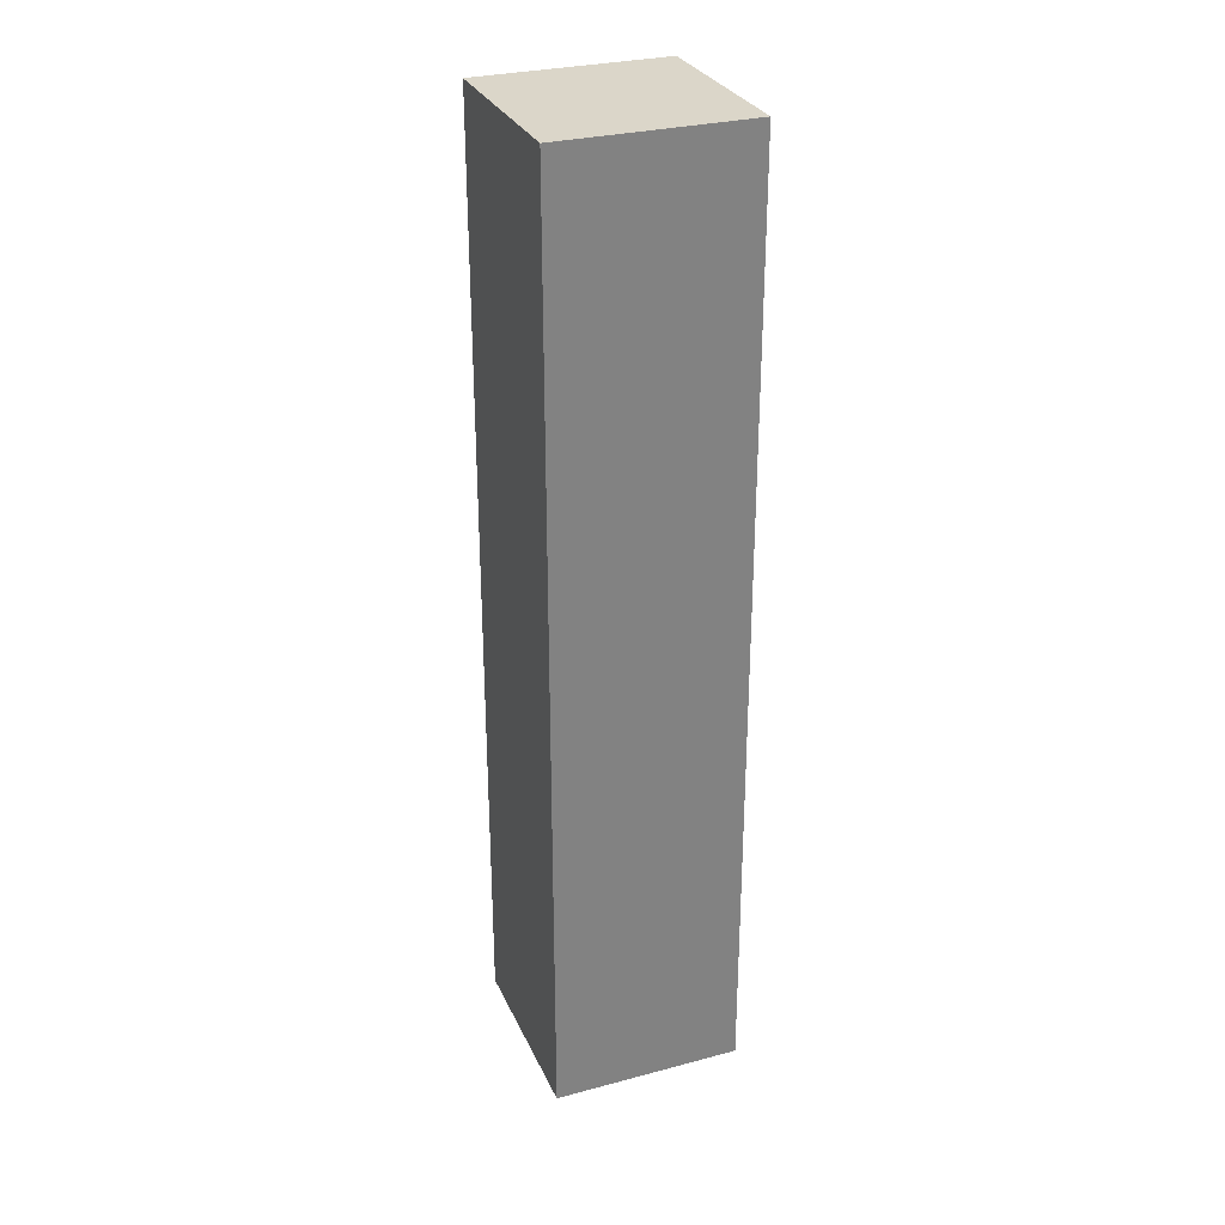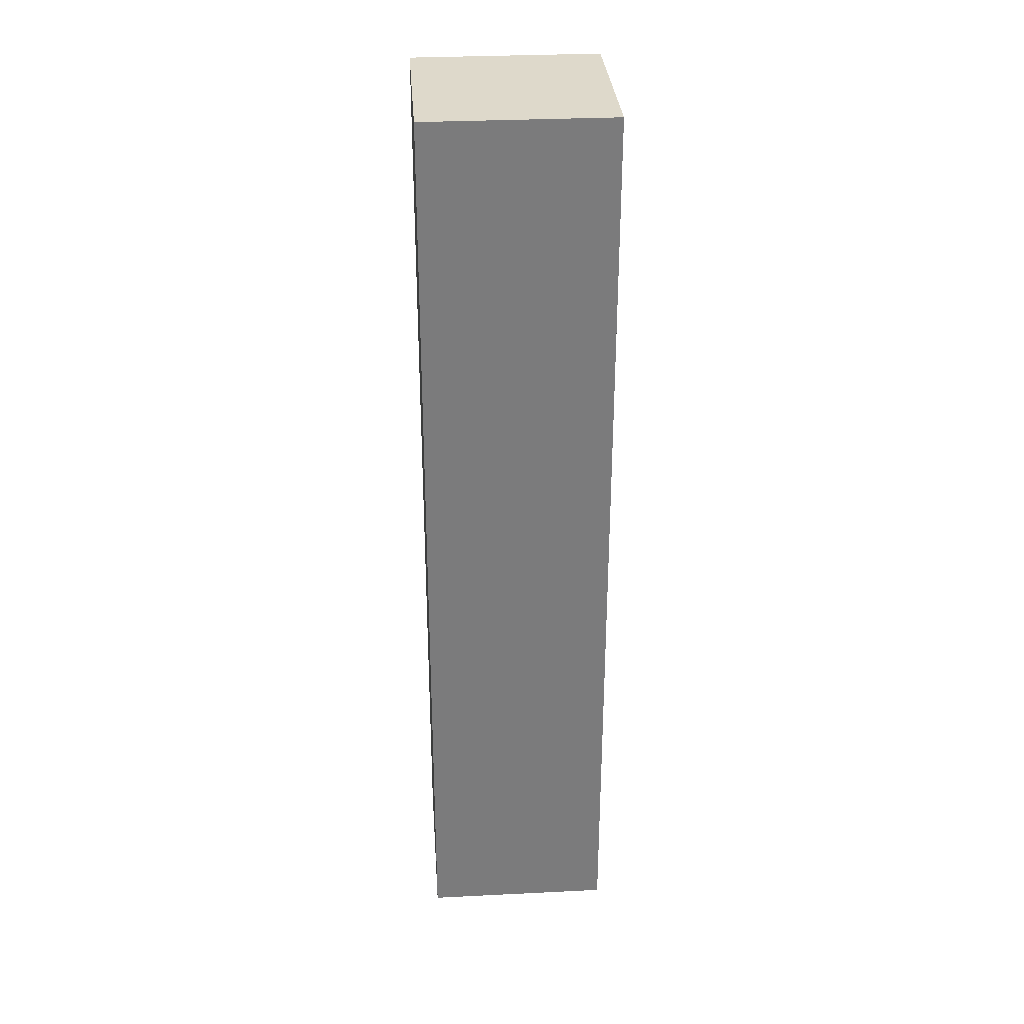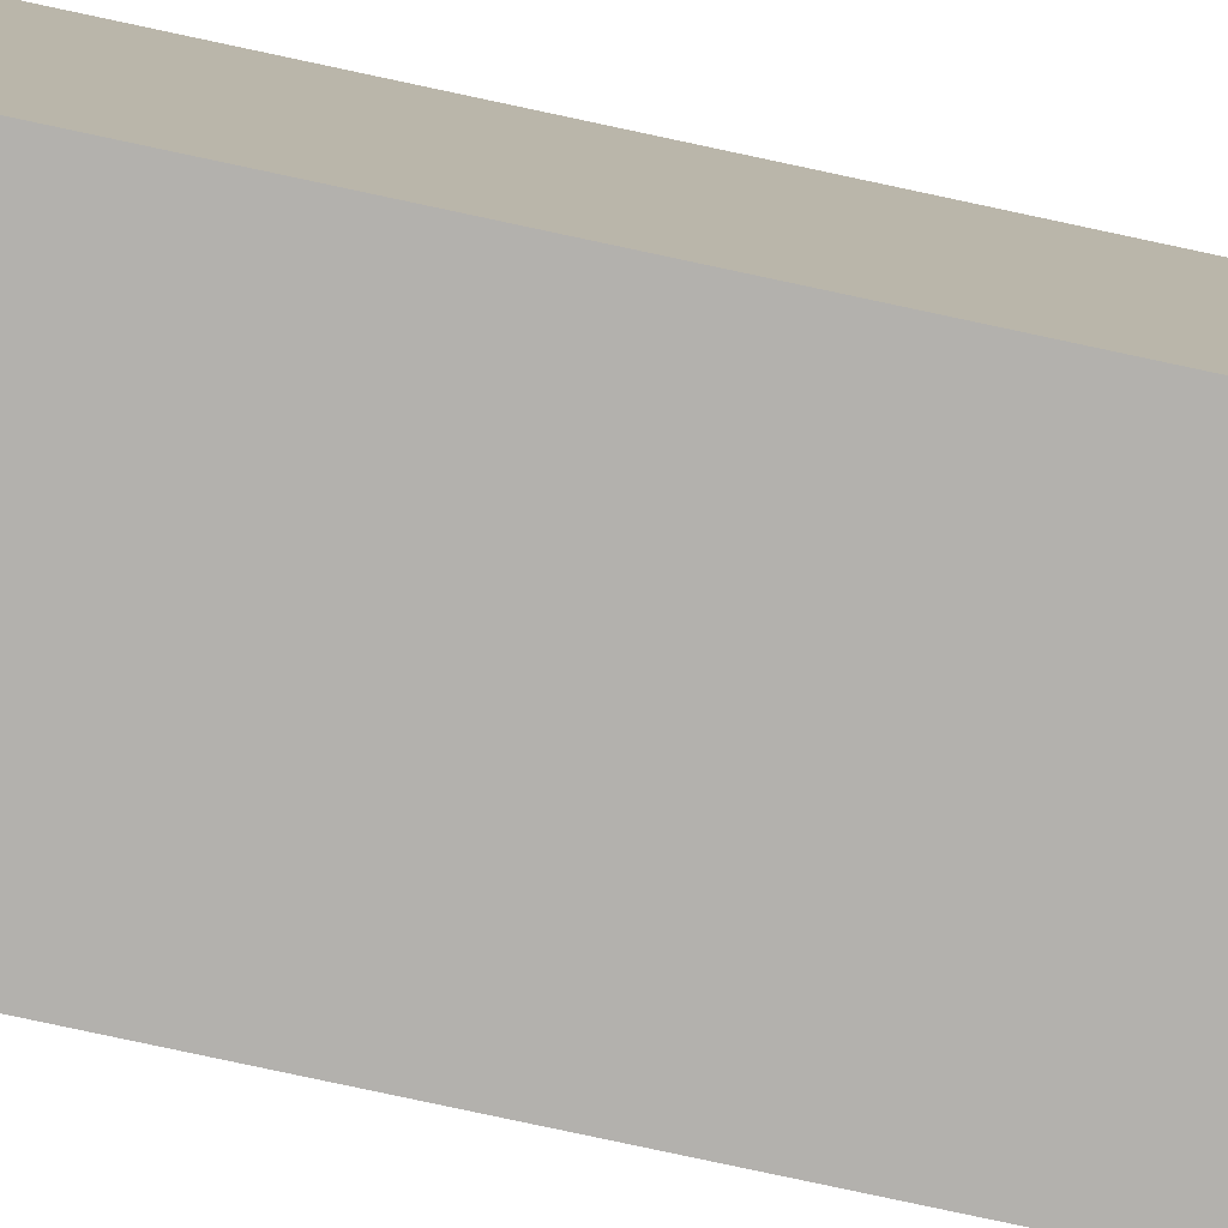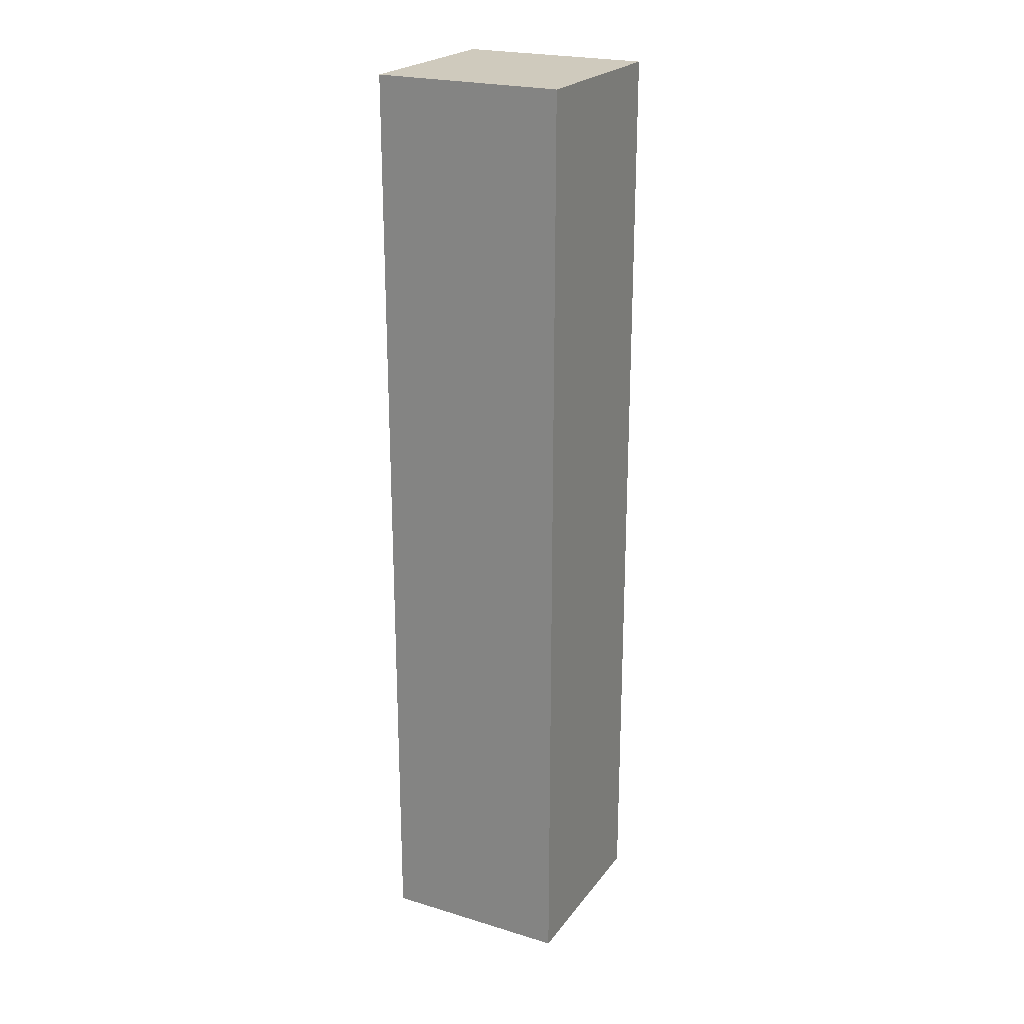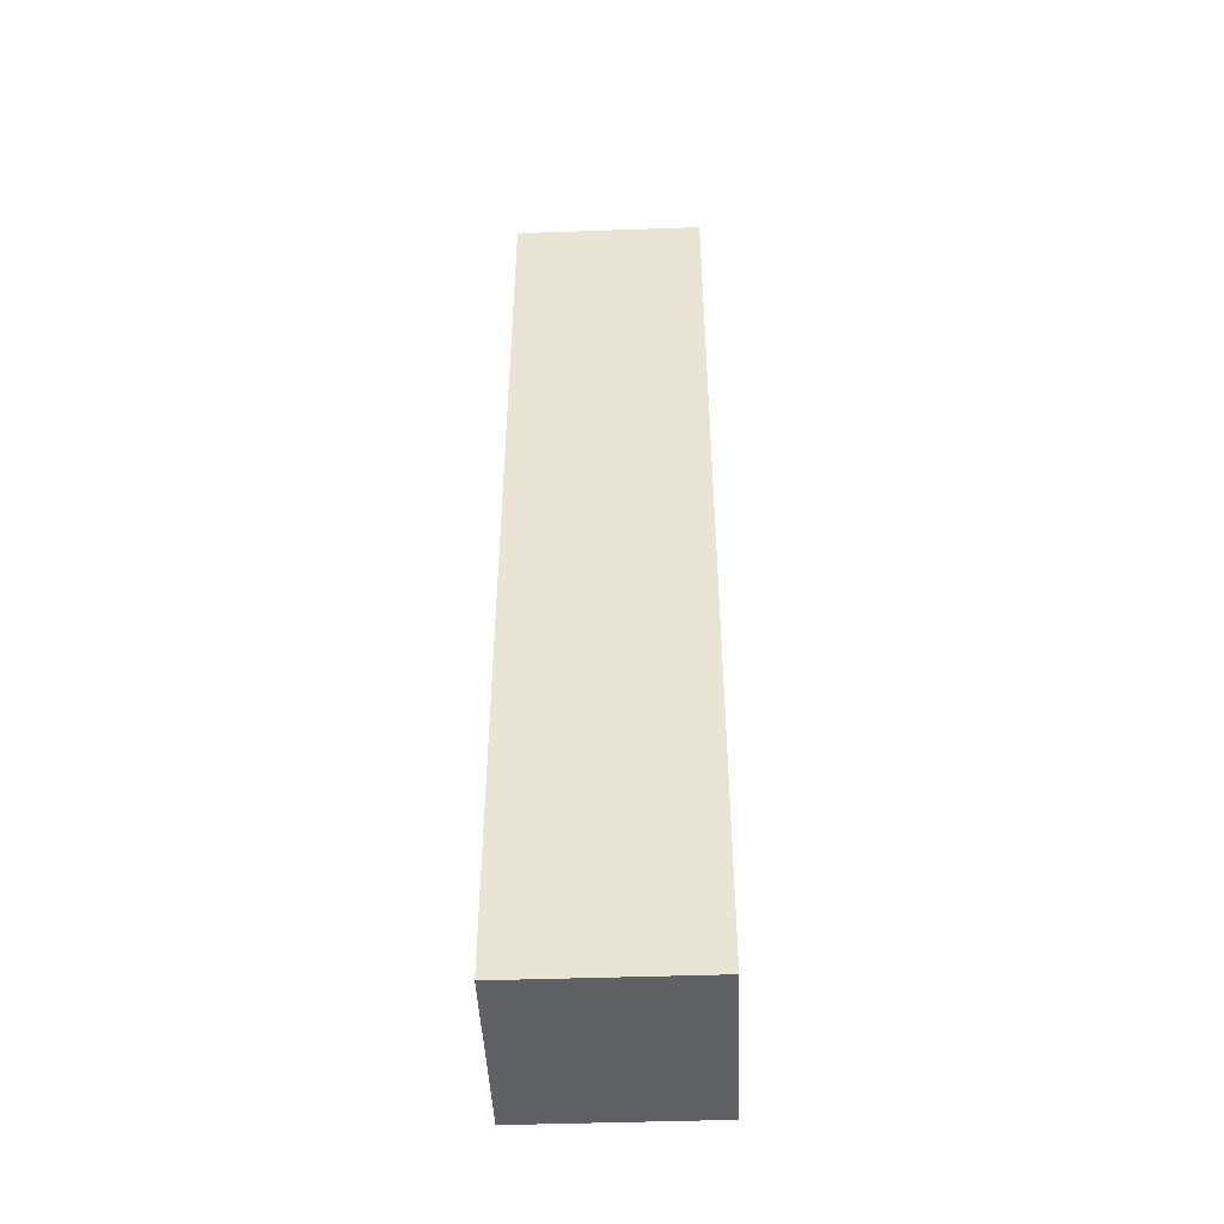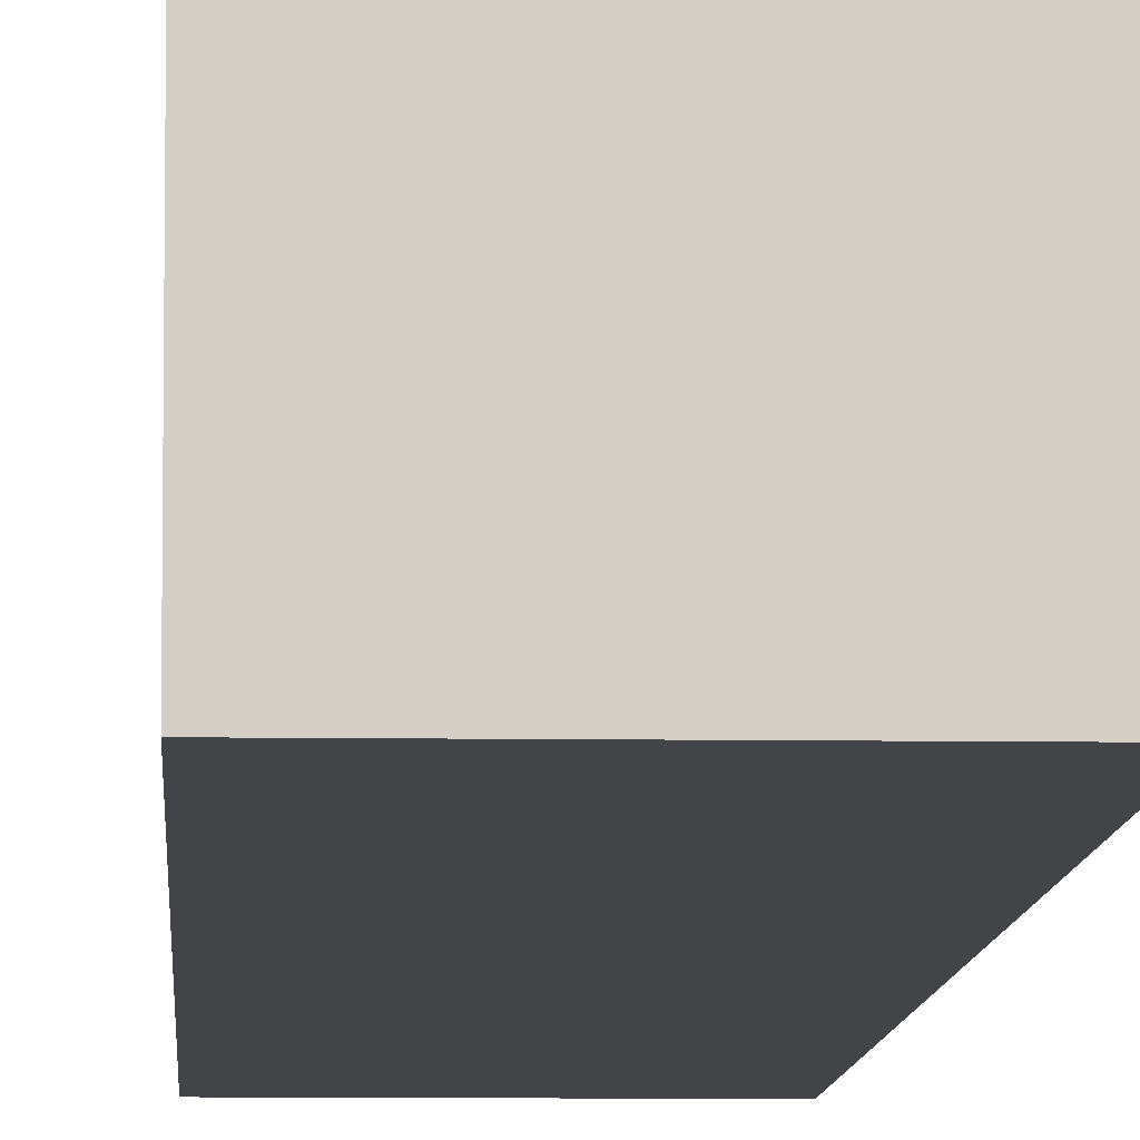
<metadata>
{"format":"obj","ext":"obj","renderer":"f3d","projection":"perspective","resolution":1024,"background":"white","views":[{"elev":29.8,"azim":158.8,"up":"+Y"},{"elev":31.8,"azim":-4.0,"up":"+Y"},{"elev":-79.2,"azim":-102.1,"up":"+Z"},{"elev":22.9,"azim":117.2,"up":"+Y"},{"elev":-45.9,"azim":-87.7,"up":"+Y"},{"elev":-7.7,"azim":177.4,"up":"+Z"}]}
</metadata>
<code>
o
v 0.4 2 -0.4
v 0.4 2 -0.6
v 0.4 3 -0.4
v 0.4 3 -0.6
v 0.6 2 -0.4
v 0.6 2 -0.6
v 0.6 3 -0.4
v 0.6 3 -0.6
v 0.4 2 -0.4
v 0.4 3 -0.4
v 0.6 2 -0.4
v 0.6 3 -0.4
v 0.4 2 -0.6
v 0.4 3 -0.6
v 0.6 2 -0.6
v 0.6 3 -0.6
v 0.4 2 -0.4
v 0.6 2 -0.4
v 0.4 2 -0.6
v 0.6 2 -0.6
v 0.4 3 -0.4
v 0.6 3 -0.4
v 0.4 3 -0.6
v 0.6 3 -0.6
f 3 2 1
f 4 2 3
f 5 6 7
f 7 6 8
f 11 10 9
f 12 10 11
f 13 14 15
f 15 14 16
f 19 18 17
f 20 18 19
f 21 22 23
f 23 22 24

</code>
